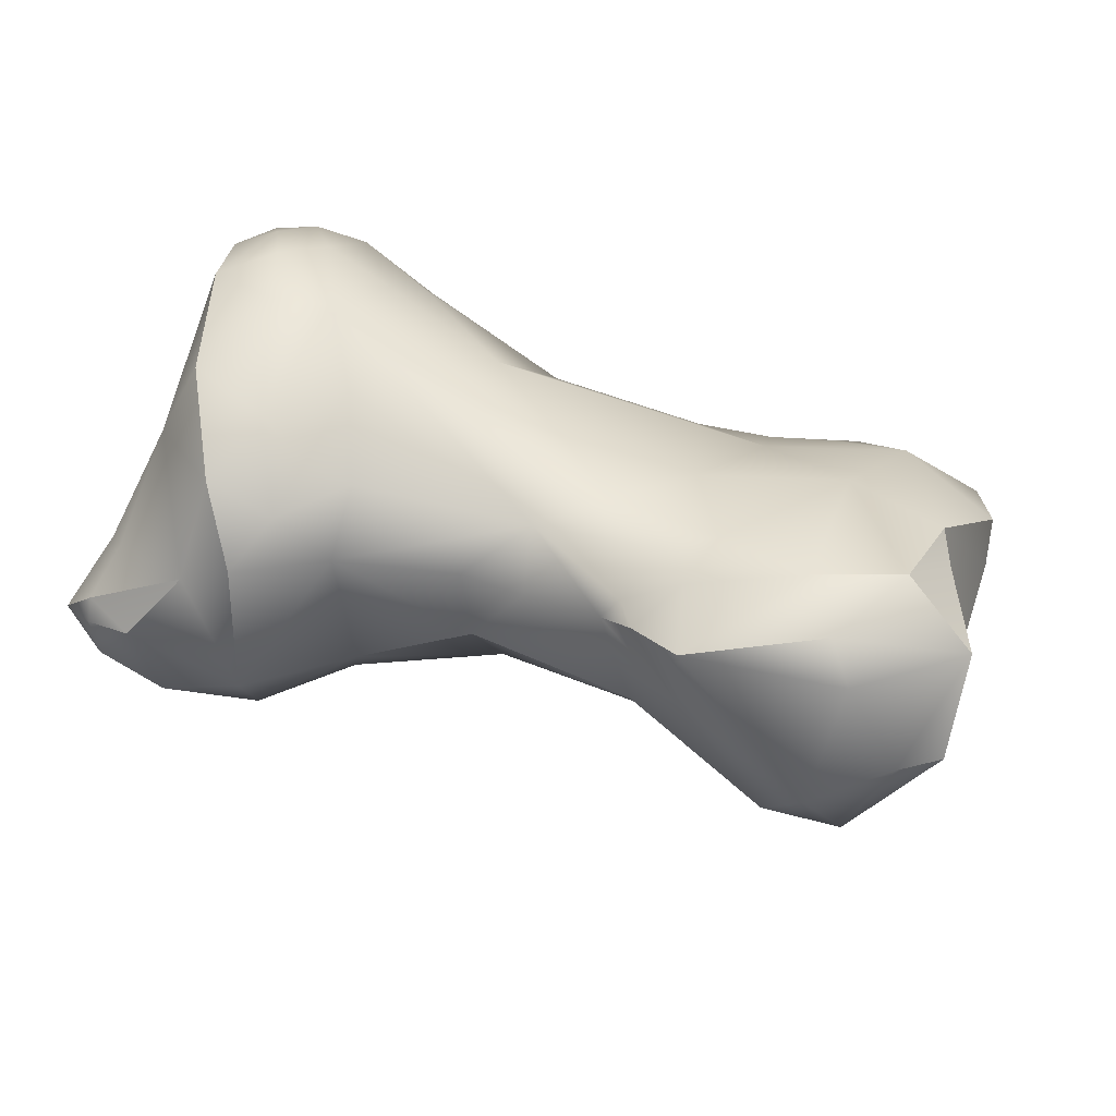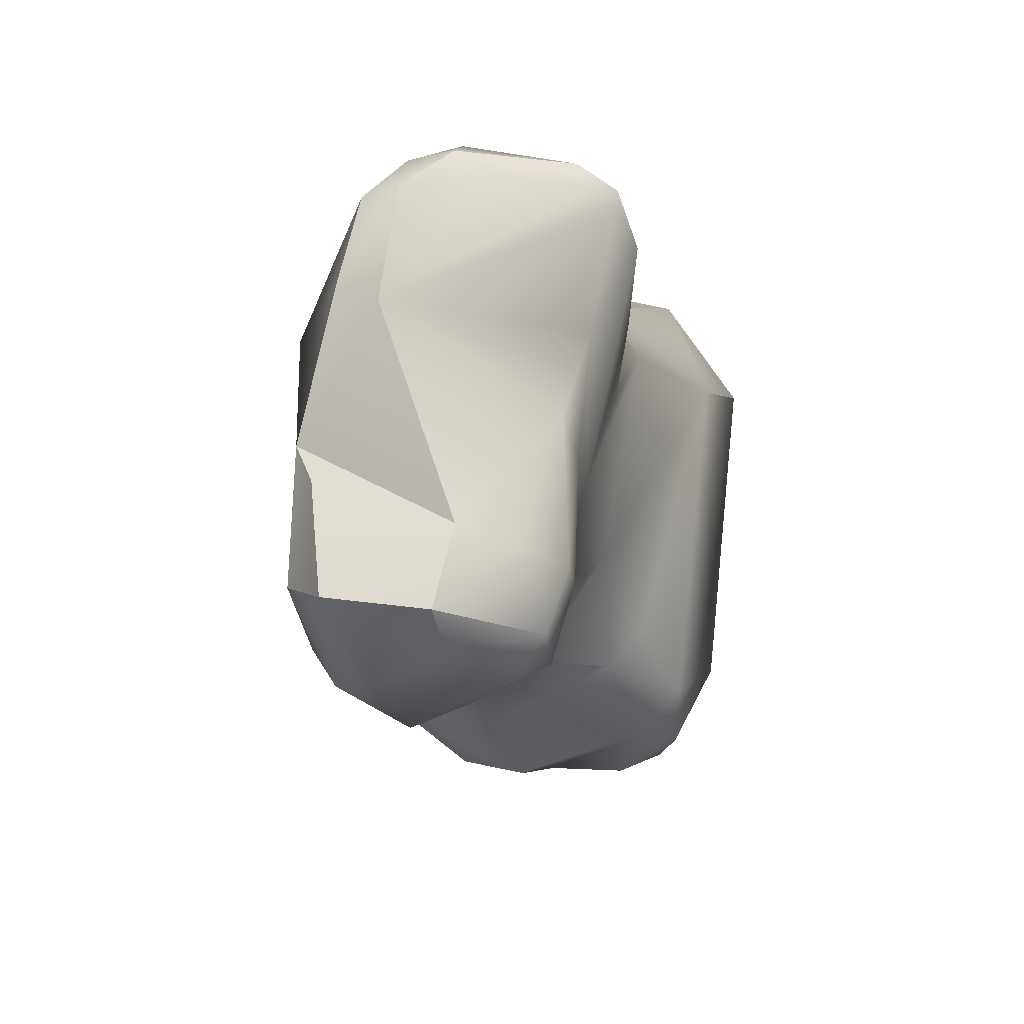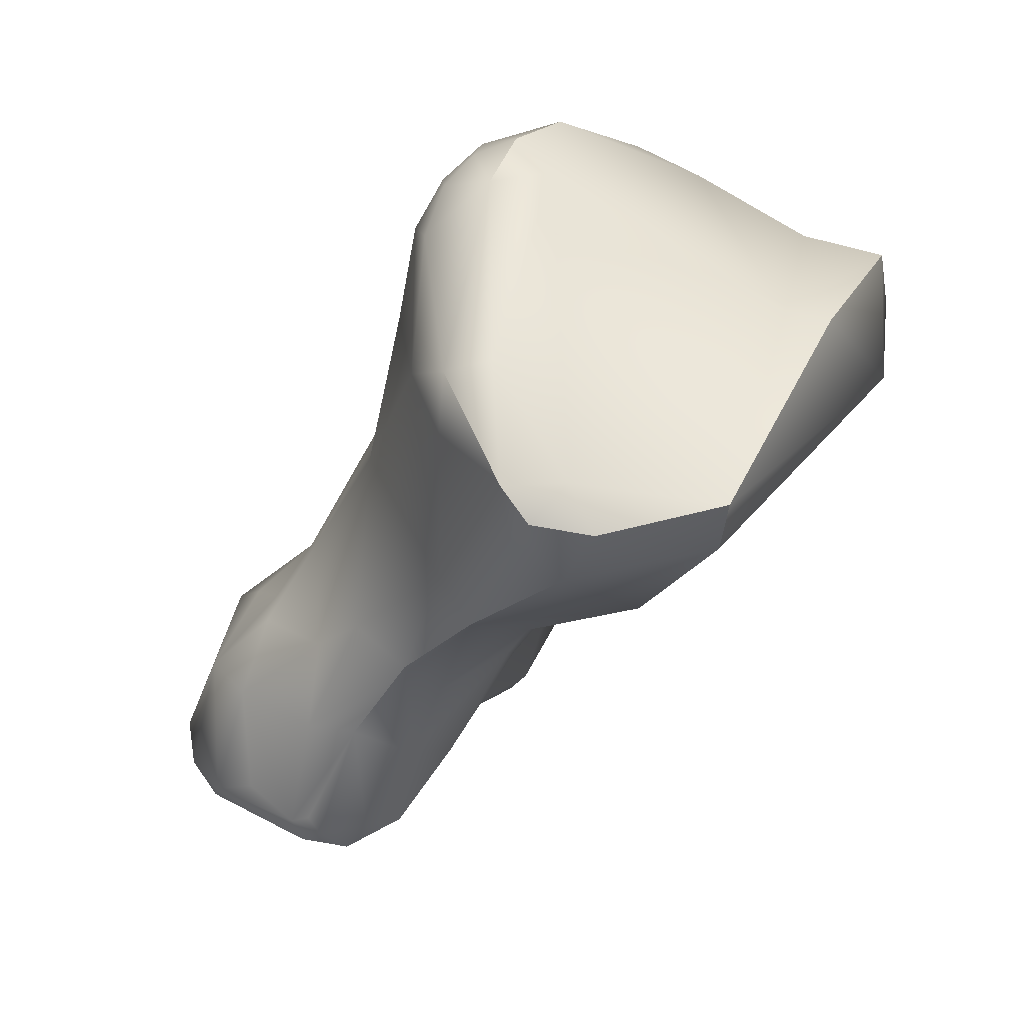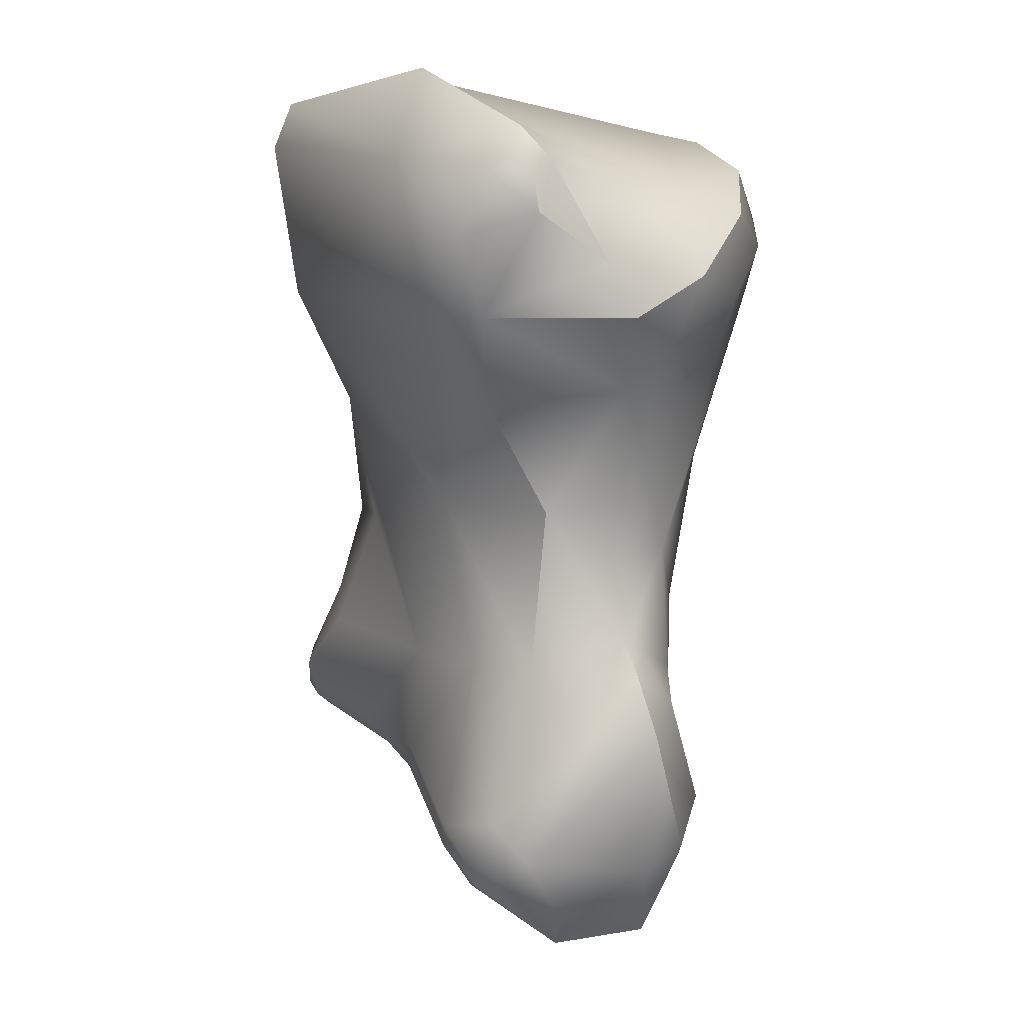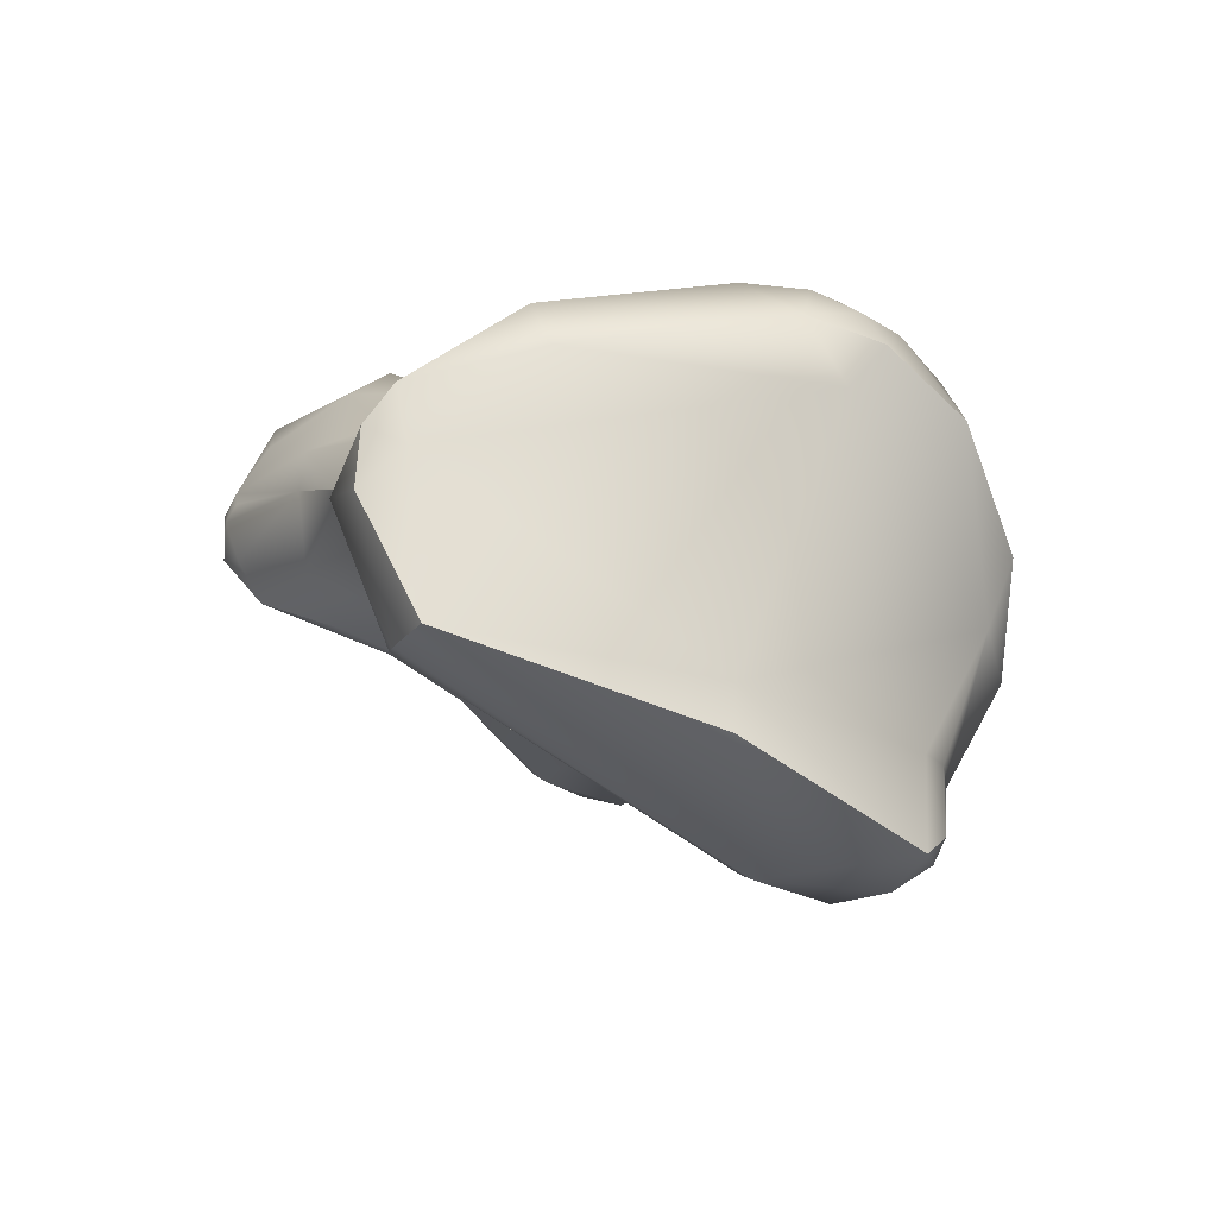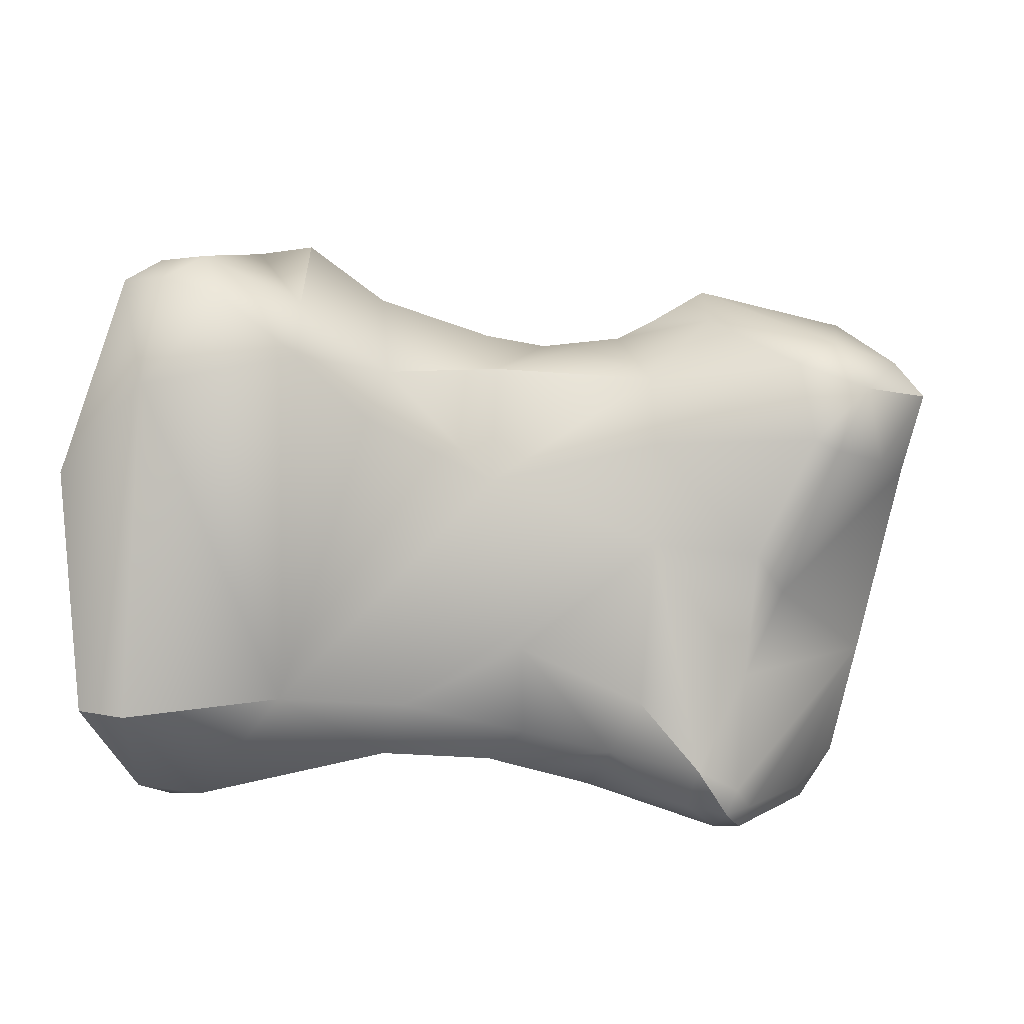
<metadata>
{"format":"obj","ext":"obj","renderer":"f3d","projection":"perspective","resolution":1024,"background":"white","views":[{"elev":45.8,"azim":-39.8,"up":"+Z"},{"elev":-72.2,"azim":113.1,"up":"+Y"},{"elev":67.0,"azim":156.2,"up":"+Y"},{"elev":-18.6,"azim":-89.6,"up":"+Y"},{"elev":64.2,"azim":-125.3,"up":"+Y"},{"elev":-58.4,"azim":-65.3,"up":"+Z"}]}
</metadata>
<code>
v 155.8 -198.6 -63.77
v 153.9 -198.2 -66.32
v 154.4 -197.5 -66.9
v 154.1 -197.2 -66.87
v 155.1 -198 -66.48
v 153.4 -198 -65.58
v 154.4 -198.7 -65.05
v 155.1 -198.9 -65.15
v 154 -198 -63.77
v 154.1 -197.5 -63.2
v 154.5 -196.7 -62.93
v 155.7 -197.4 -63.16
v 152.7 -196.2 -64.61
v 153.2 -197.4 -66.11
v 152.8 -195.1 -65.53
v 152.6 -196.2 -63.63
v 152.6 -195.2 -63.9
v 153.4 -195.5 -63.35
v 152.6 -194.7 -64.11
v 152.8 -194.8 -63.8
v 153.6 -194.8 -63.39
v 154.3 -195.1 -63.35
v 151.7 -192.9 -65.3
v 152.1 -193.6 -64.28
v 151.6 -192.8 -64.15
v 152.6 -193.2 -63.49
v 150.6 -191.6 -66.17
v 149.9 -190.9 -63.38
v 150.4 -191.5 -64.07
v 150.6 -190.7 -62.95
v 151 -191.2 -63.23
v 148 -189.7 -65.4
v 149 -190.9 -66.22
v 148.3 -190 -66.54
v 149.4 -190.7 -67.03
v 149.1 -190.8 -63.97
v 149.4 -190.1 -62.99
v 148.7 -190.2 -64.38
v 150.4 -189.9 -62.43
v 149.6 -188.6 -63.22
v 150.2 -188.7 -62.33
v 147.7 -189.1 -65.5
v 147.8 -189.2 -66.09
v 147.7 -188.5 -65.66
v 148.7 -188.5 -67.49
v 147.9 -188.9 -65.2
v 148.6 -188.8 -64.71
v 148.7 -188.3 -64.94
v 155.9 -198.1 -65.81
v 156.9 -197.1 -64.06
v 157.3 -196.6 -63.97
v 156.9 -195.1 -63.85
v 155.4 -195.7 -67.47
v 156.1 -195.8 -67.54
v 153.4 -194.9 -66.42
v 154.6 -194.3 -67.33
v 155.2 -193.8 -63.68
v 152.7 -192.4 -66.89
v 153.7 -193.6 -63.33
v 153.1 -191.5 -62.93
v 154.1 -190.6 -63.06
v 150.9 -191.1 -66.91
v 151.8 -190.2 -62.59
v 152.4 -189 -62.12
v 151.7 -188.5 -61.94
v 151.6 -187.3 -62.22
v 152.3 -187.7 -61.94
v 149.6 -186.5 -67.16
v 150.1 -186.5 -66.77
v 158.8 -196.3 -65.85
v 159.1 -196 -65.37
v 158.3 -194.8 -64.34
v 156.8 -194.9 -68.3
v 156.3 -193.3 -68.76
v 157 -193.3 -64.61
v 158.1 -193.6 -64.86
v 157 -191.8 -65.18
v 157.9 -192.5 -65.52
v 155 -191.8 -68.11
v 156 -189.7 -65.13
v 153.6 -188.7 -62.62
v 154.5 -188.3 -63.38
v 154.9 -188 -63.93
v 153.2 -187.8 -62.18
v 152.8 -187 -62.26
v 152.3 -186.2 -63.54
v 152.5 -186.3 -62.79
v 153.6 -186.8 -62.66
v 153.1 -186.5 -62.68
v 154.3 -187.2 -63.05
v 153.8 -186.4 -62.98
v 153.3 -185.9 -63.51
v 154.3 -186.4 -63.64
v 160 -195.3 -66.66
v 160 -195 -66.06
v 160.1 -194.7 -66.84
v 159.5 -194.7 -67.95
v 160 -194.6 -67.51
v 159.9 -194.1 -67.6
v 159.4 -193.5 -67.96
v 157.5 -193.7 -69.37
v 157 -192.5 -68.81
v 158.1 -194.1 -69.26
v 158 -193.3 -69.35
v 158.6 -194.1 -69.12
v 158.4 -193.8 -69.42
v 159 -193.8 -69.03
v 159.1 -193.5 -68.76
v 158.7 -193.5 -69.14
v 158.8 -193.3 -68.88
v 159 -192.6 -66.78
v 158.3 -192 -67.9
v 158.2 -192.2 -65.93
v 159.2 -193.1 -65.95
v 156.3 -191.3 -68.41
v 157.7 -191.8 -68.36
v 157.7 -191.4 -66.96
v 157.1 -190.6 -67.21
v 156.7 -190.5 -68.14
v 154.9 -189.8 -68.56
v 155.7 -189.1 -68.4
v 155.9 -188.5 -67.77
v 153.5 -188.4 -69.35
v 154.7 -186.4 -69.24
v 154.2 -185.6 -69.13
v 155.1 -186.1 -68.5
v 154.9 -185.7 -68.59
v 155.1 -185.5 -68
v 154.2 -185.4 -68.37
v 155.3 -186.6 -65.51
v 154.4 -185.5 -66.27
v 155.4 -186.2 -66.66
v 155.1 -185.6 -66.12
v 152.6 -186.3 -69.71
v 152.4 -185.6 -69.44
v 155.8 -198.6 -63.77
v 155.8 -198.6 -63.77
v 155.1 -198.9 -65.15
v 155.1 -198.9 -65.15
v 155.1 -198.9 -65.15
v 155.7 -197.4 -63.16
v 155.7 -197.4 -63.16
v 152.6 -196.2 -63.63
v 152.6 -195.2 -63.9
v 151.7 -192.9 -65.3
v 148 -189.7 -65.4
v 149.1 -190.8 -63.97
v 149.4 -190.1 -62.99
v 148.7 -190.2 -64.38
v 150.2 -188.7 -62.33
v 147.7 -188.5 -65.66
v 147.9 -188.9 -65.2
v 155.9 -198.1 -65.81
v 155.9 -198.1 -65.81
v 156.9 -197.1 -64.06
v 157.3 -196.6 -63.97
v 157.3 -196.6 -63.97
v 157.3 -196.6 -63.97
v 151.6 -187.3 -62.22
v 149.6 -186.5 -67.16
v 158.8 -196.3 -65.85
v 159.1 -196 -65.37
v 152.5 -186.3 -62.79
v 160 -195.3 -66.66
v 160 -195 -66.06
v 160 -194.6 -67.51
v 157.5 -193.7 -69.37
v 158.4 -193.8 -69.42
v 159 -193.8 -69.03
v 156.7 -190.5 -68.14
v 155.7 -189.1 -68.4
v 154.2 -185.6 -69.13
v 154.9 -185.7 -68.59
v 155.1 -185.5 -68
v 152.6 -186.3 -69.71
v 152.4 -185.6 -69.44
v 152.4 -185.6 -69.44
g grp1
f 2 6 14
f 5 2 3
f 3 2 4
f 4 2 14
f 14 55 4
f 53 4 55
f 3 4 53
f 7 9 6
f 7 1 9
f 9 16 6
f 8 1 7
f 7 6 2
f 138 7 2
f 2 5 139
f 136 140 49
f 139 5 153
f 9 10 16
f 143 10 11
f 10 9 1
f 12 10 1
f 10 12 11
f 52 22 11
f 52 11 141
f 6 16 13
f 16 17 13
f 13 17 19
f 13 14 6
f 55 14 15
f 13 15 14
f 15 13 19
f 11 18 143
f 18 144 143
f 22 18 11
f 20 144 18
f 144 20 19
f 21 18 22
f 20 18 21
f 22 59 21
f 23 15 19
f 23 24 25
f 145 58 15
f 20 26 19
f 24 23 19
f 24 19 26
f 26 20 21
f 24 26 25
f 21 59 26
f 23 29 27
f 58 145 27
f 58 27 62
f 29 28 36
f 28 30 39
f 29 31 28
f 63 30 31
f 30 28 31
f 25 29 23
f 29 25 26
f 29 26 31
f 30 63 39
f 26 63 31
f 34 33 32
f 34 32 43
f 33 38 32
f 149 46 146
f 34 35 33
f 45 35 34
f 29 33 27
f 27 33 35
f 62 27 35
f 36 28 37
f 148 38 147
f 147 38 33
f 36 33 29
f 28 39 37
f 38 40 47
f 148 40 38
f 152 38 47
f 41 40 148
f 47 40 48
f 150 37 39
f 65 150 39
f 43 32 42
f 146 46 42
f 44 42 46
f 44 43 42
f 45 34 43
f 45 43 44
f 68 151 69
f 152 48 151
f 152 47 48
f 69 151 48
f 40 69 48
f 54 5 3
f 54 3 53
f 142 137 50
f 136 49 155
f 5 54 153
f 54 70 153
f 49 51 155
f 156 142 50
f 141 157 52
f 161 158 154
f 157 72 52
f 75 52 72
f 55 56 53
f 73 54 53
f 73 53 56
f 59 22 57
f 52 57 22
f 61 59 57
f 75 57 52
f 58 55 15
f 56 55 58
f 56 58 120
f 26 59 60
f 60 59 61
f 26 60 64
f 60 61 64
f 62 35 123
f 58 62 123
f 58 123 120
f 26 64 63
f 63 64 39
f 64 61 81
f 64 81 84
f 123 35 45
f 65 39 64
f 65 66 150
f 65 67 66
f 41 159 40
f 40 159 86
f 64 67 65
f 84 67 64
f 45 44 160
f 71 161 94
f 73 70 54
f 95 71 94
f 161 71 158
f 76 75 72
f 162 72 157
f 162 165 72
f 70 73 103
f 101 73 56
f 101 56 74
f 70 103 105
f 101 103 73
f 167 74 102
f 74 79 102
f 78 75 76
f 78 77 75
f 78 113 77
f 74 56 79
f 79 56 120
f 120 115 79
f 57 75 61
f 75 77 61
f 61 80 82
f 61 77 80
f 81 61 82
f 81 90 84
f 80 83 82
f 81 82 90
f 83 90 82
f 130 90 83
f 45 134 123
f 88 85 84
f 85 67 84
f 85 66 67
f 86 159 87
f 90 88 84
f 85 163 66
f 85 89 163
f 89 88 91
f 88 89 85
f 92 89 91
f 92 163 89
f 87 92 86
f 90 91 88
f 90 93 91
f 91 93 92
f 90 130 93
f 45 160 135
f 135 134 45
f 86 69 40
f 176 68 69
f 129 69 86
f 70 105 97
f 107 97 105
f 169 108 99
f 164 70 97
f 95 94 96
f 96 94 98
f 164 97 166
f 166 97 107
f 96 114 165
f 98 169 99
f 98 99 96
f 114 96 99
f 99 108 100
f 99 100 111
f 99 111 114
f 165 114 72
f 114 76 72
f 104 167 102
f 102 116 104
f 105 103 106
f 104 168 167
f 101 106 103
f 106 107 105
f 168 104 109
f 109 104 116
f 168 109 169
f 169 109 108
f 108 109 110
f 108 110 116
f 109 116 110
f 117 77 113
f 117 80 77
f 111 117 113
f 117 111 112
f 100 108 111
f 114 111 113
f 111 108 112
f 116 112 108
f 114 78 76
f 114 113 78
f 115 102 79
f 116 102 119
f 102 115 119
f 120 121 115
f 117 112 118
f 117 118 80
f 116 170 112
f 112 170 118
f 121 119 115
f 170 171 122
f 118 170 122
f 118 122 80
f 121 120 123
f 126 122 171
f 128 122 126
f 83 80 130
f 122 130 80
f 123 175 124
f 124 121 123
f 171 124 126
f 126 124 127
f 126 127 128
f 124 125 127
f 173 172 129
f 173 129 174
f 174 129 131
f 131 133 174
f 92 131 86
f 93 130 133
f 133 131 92
f 132 122 128
f 132 130 122
f 132 133 130
f 128 133 132
f 133 92 93
f 175 125 124
f 177 125 175
f 131 129 86
f 69 129 176
f 129 172 176

</code>
